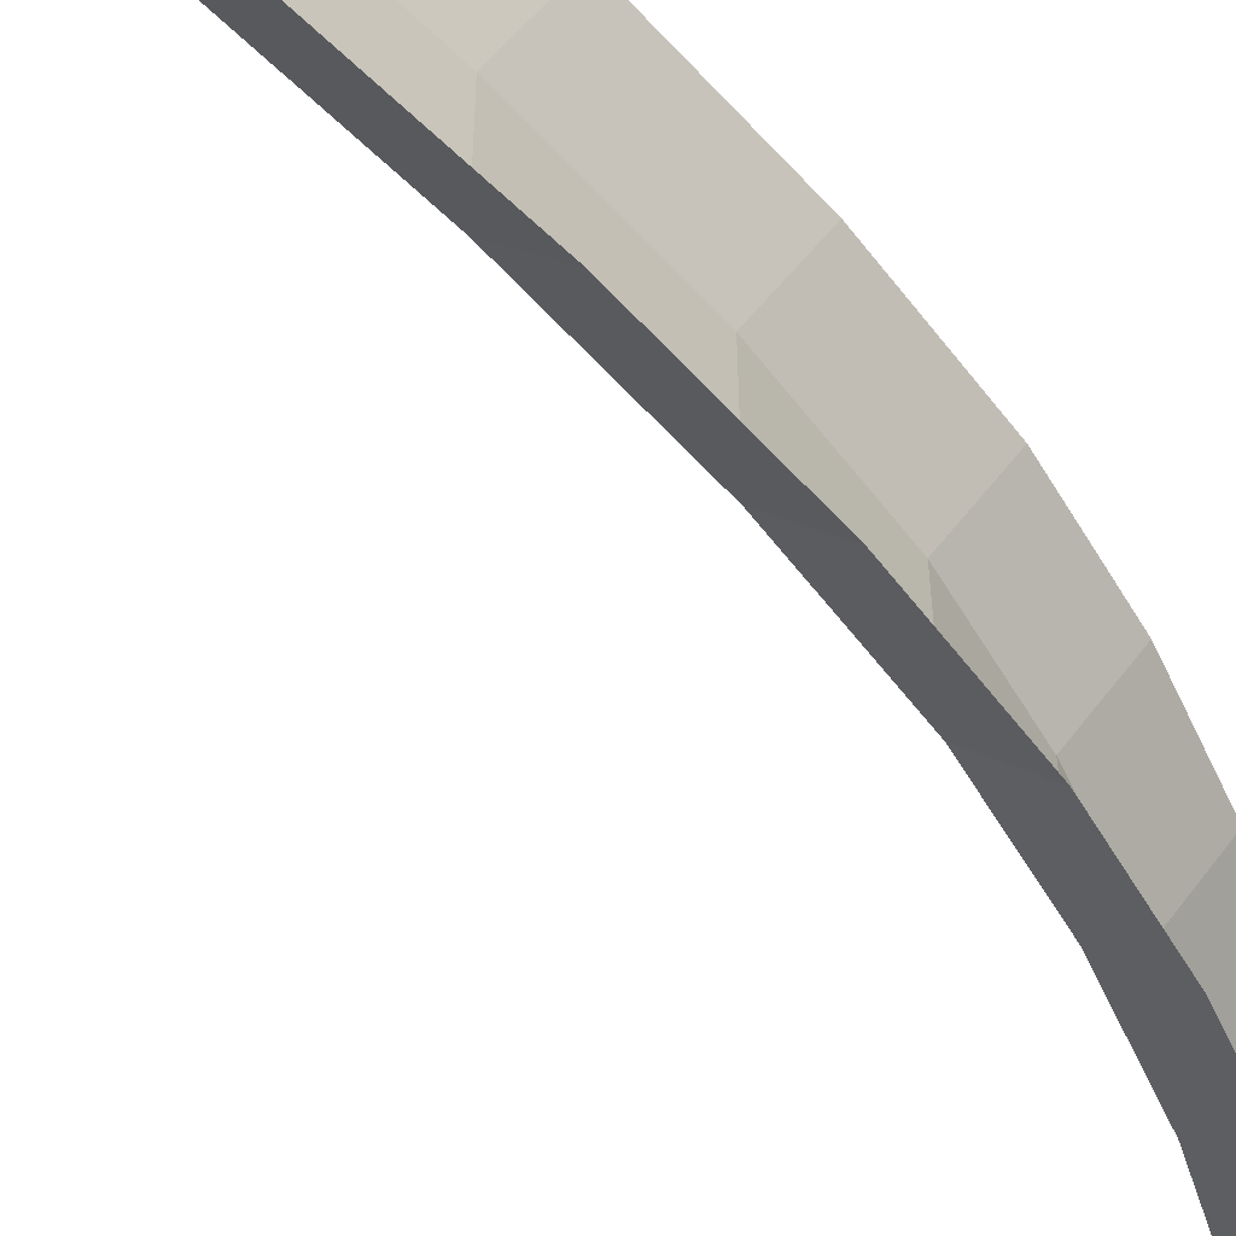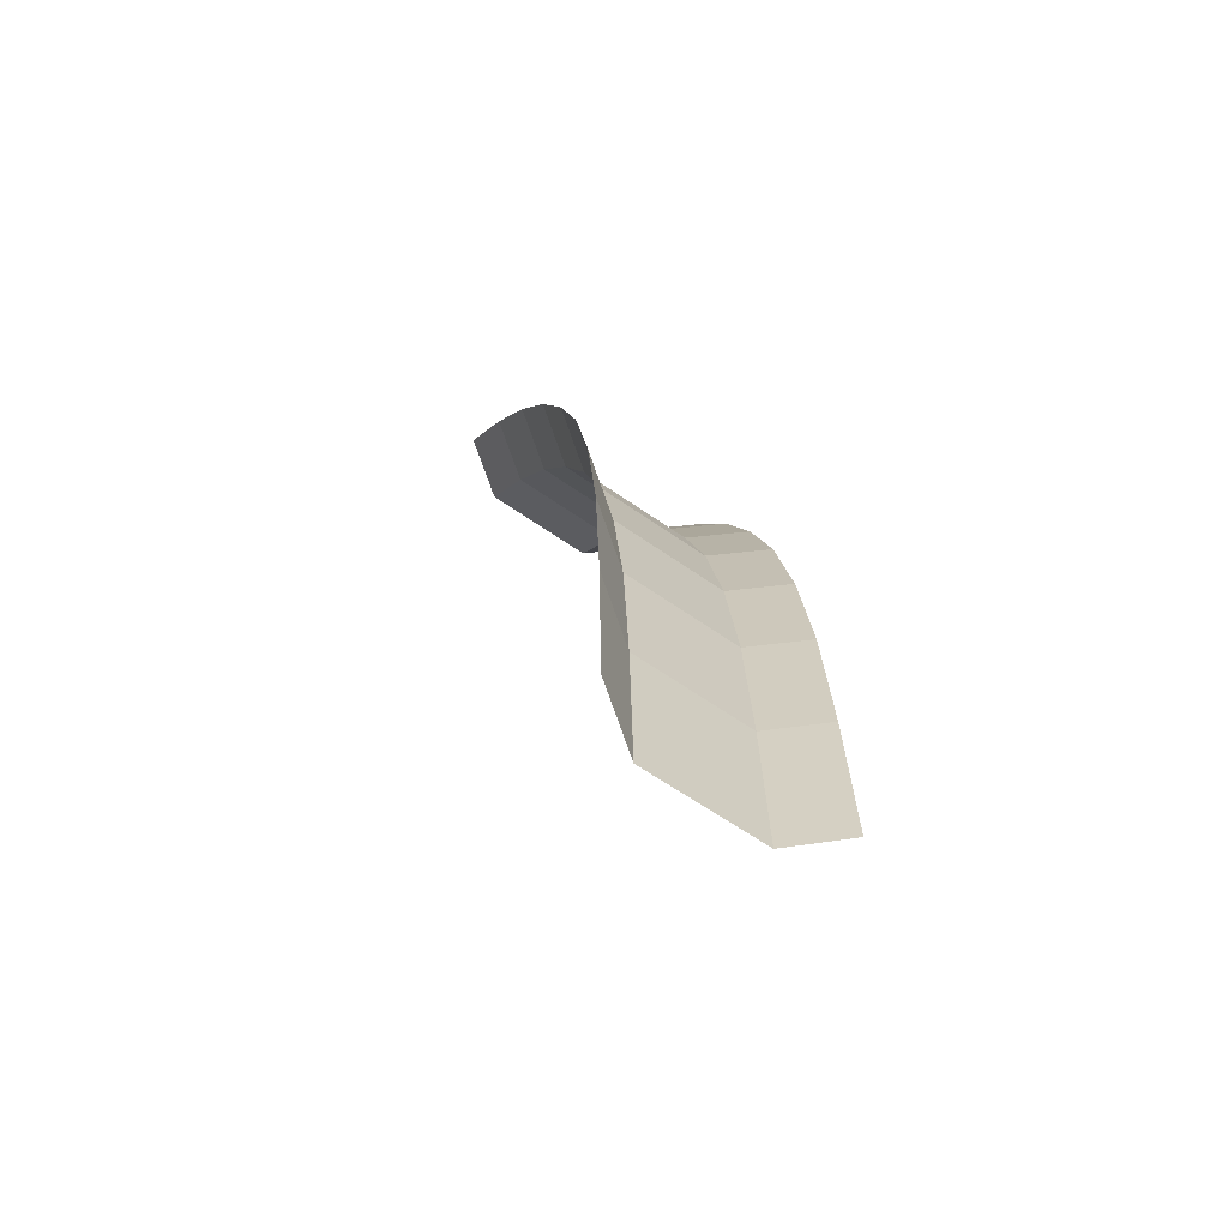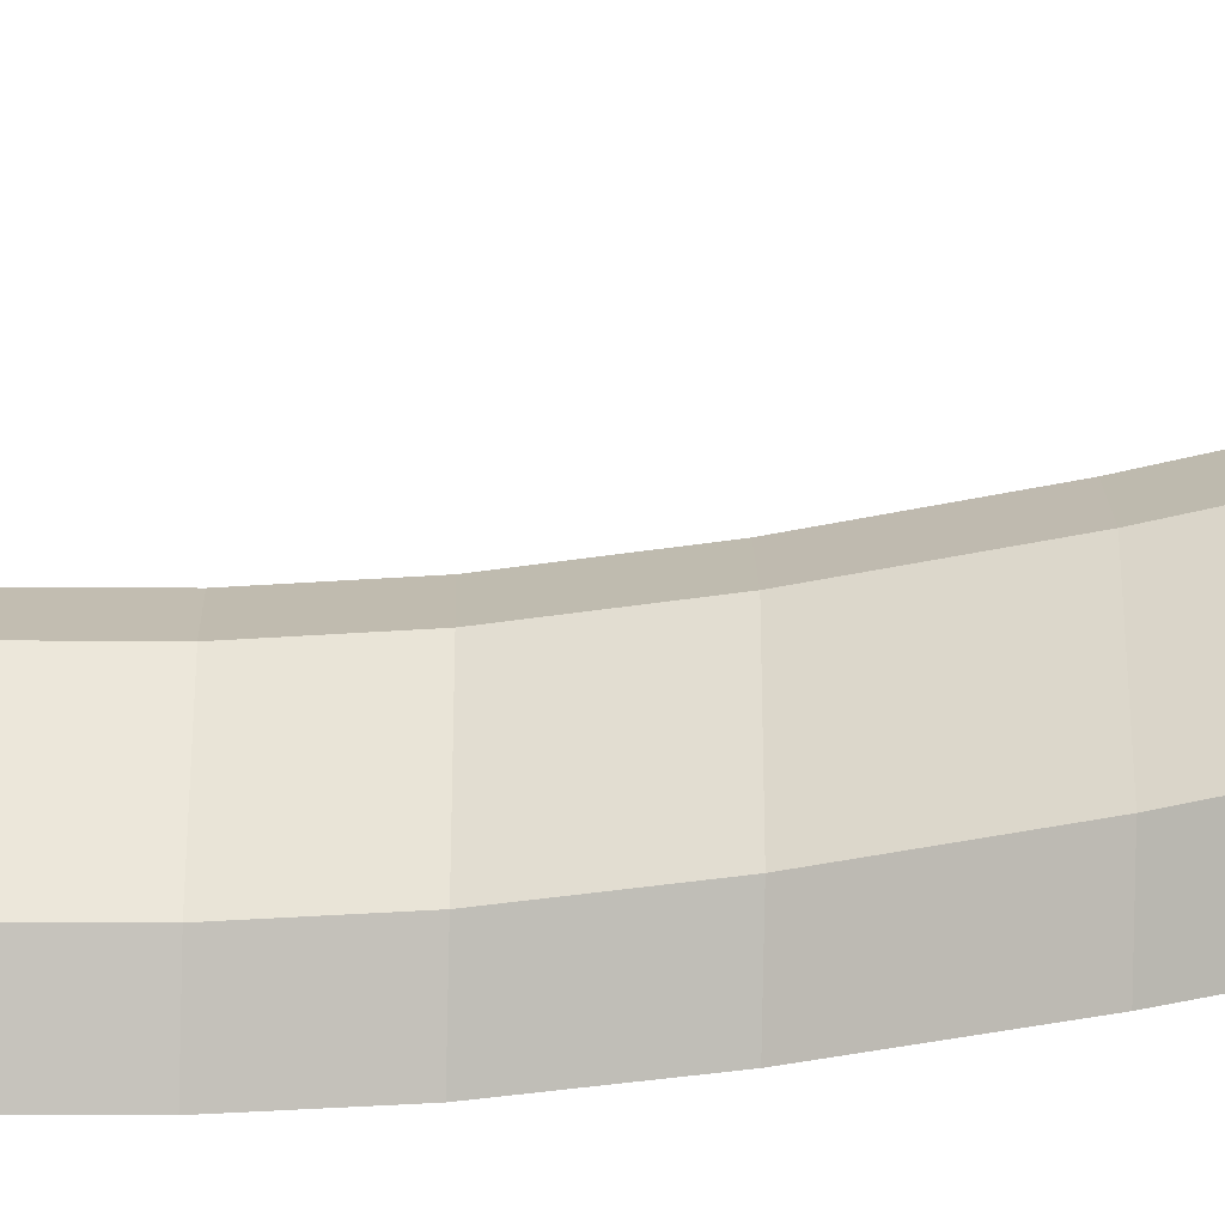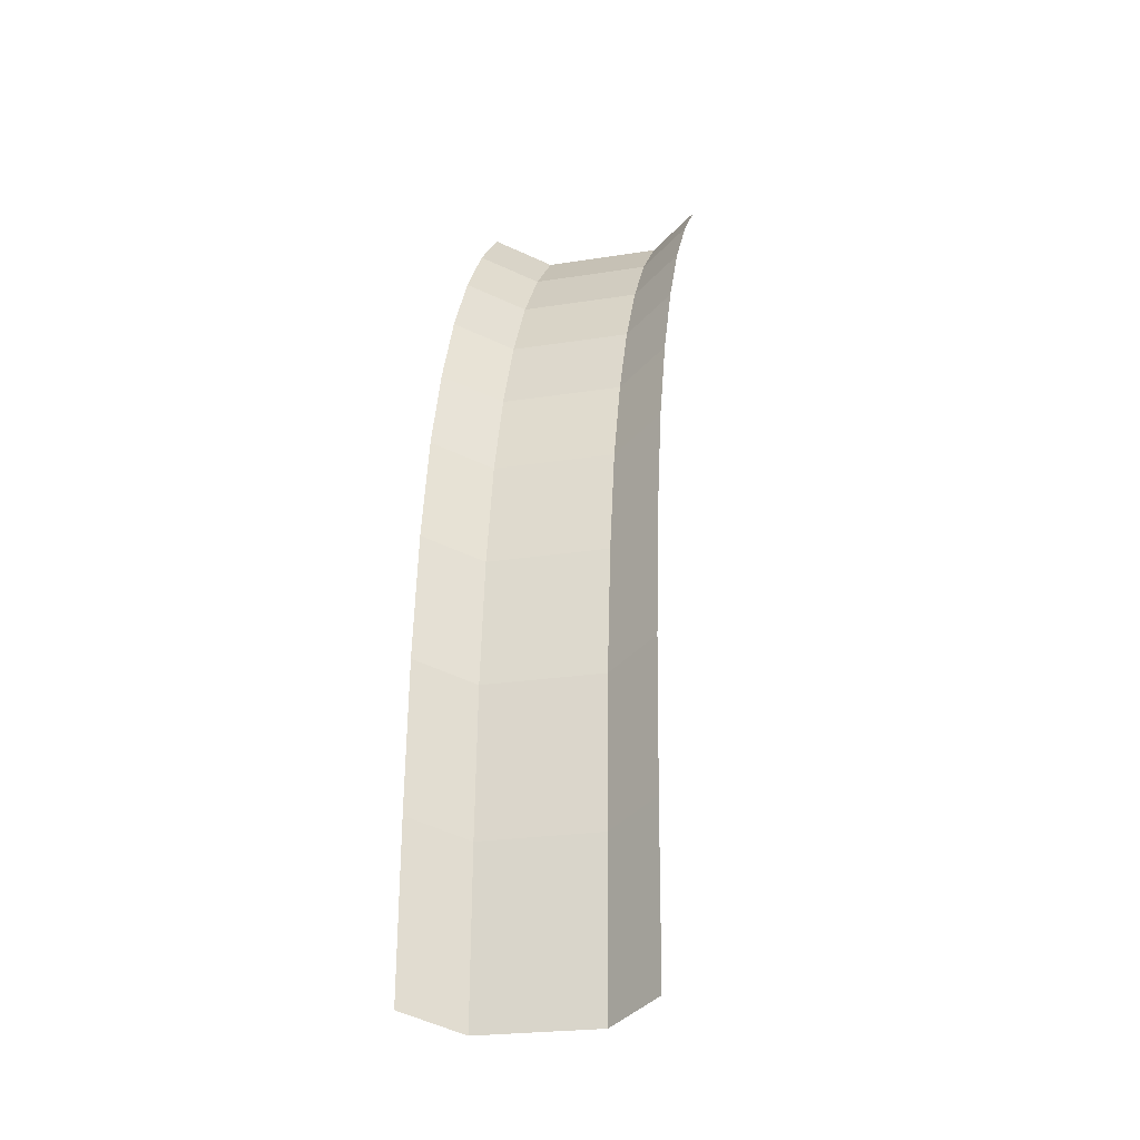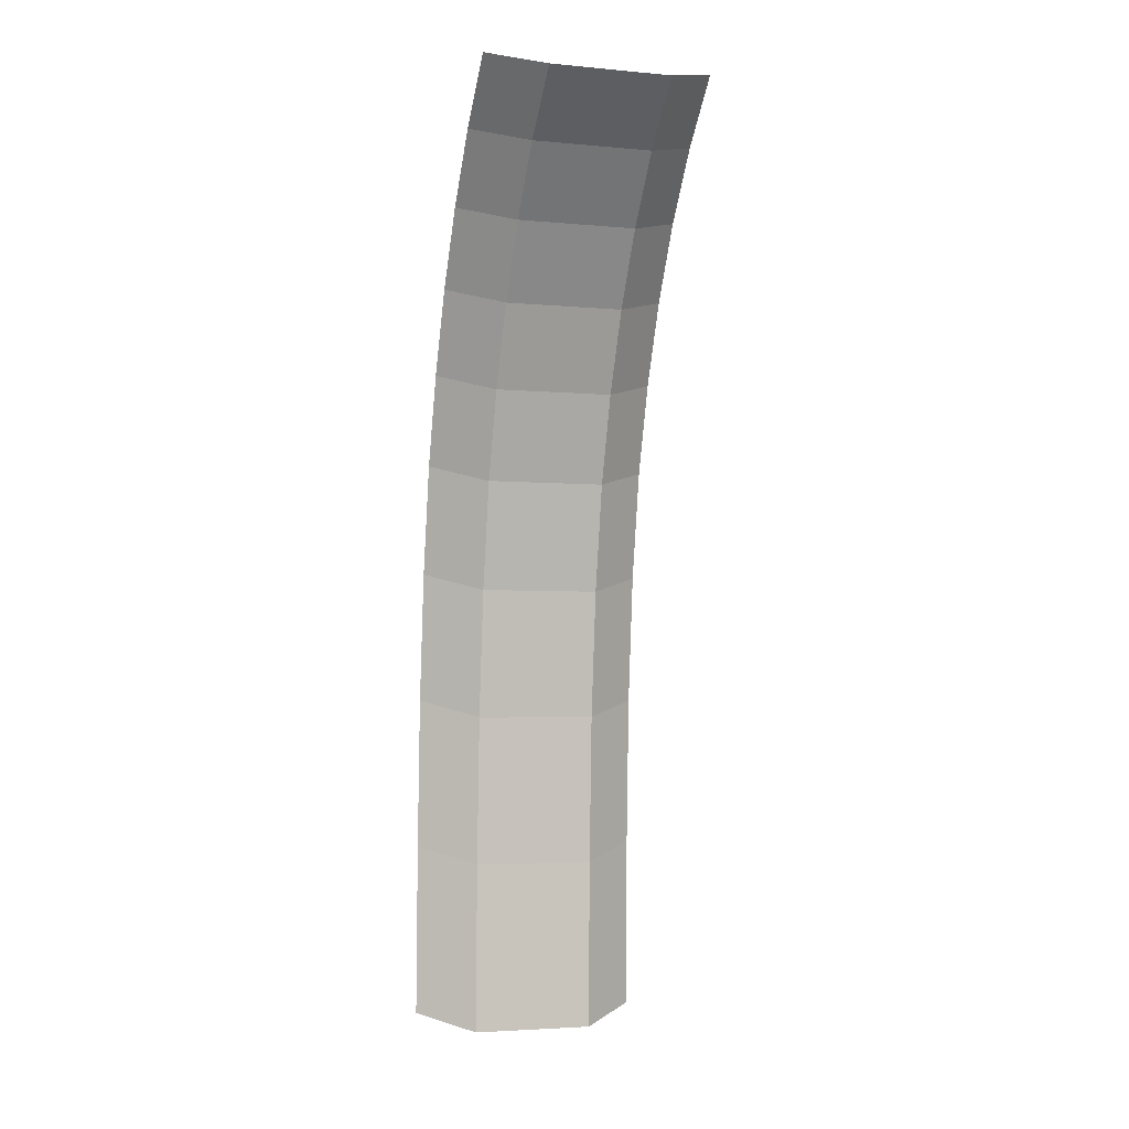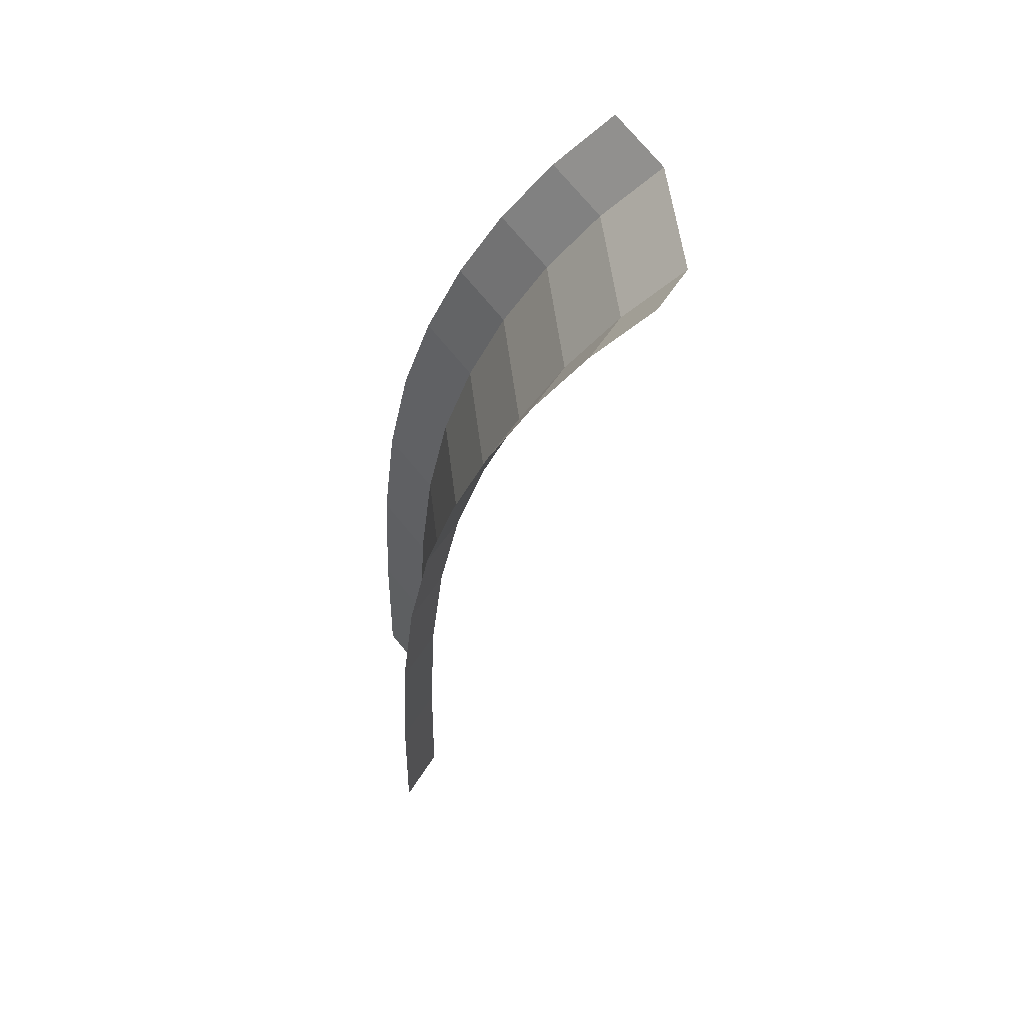
<metadata>
{"format":"obj","ext":"obj","renderer":"f3d","projection":"perspective","resolution":1024,"background":"white","views":[{"elev":-59.5,"azim":48.0,"up":"+Z"},{"elev":-63.1,"azim":54.7,"up":"+Y"},{"elev":-36.0,"azim":-67.4,"up":"+Z"},{"elev":-24.4,"azim":104.4,"up":"+Y"},{"elev":-3.8,"azim":-107.4,"up":"+Y"},{"elev":57.4,"azim":172.8,"up":"+Y"}]}
</metadata>
<code>
v 3.62 -11.28 -1.457
v 3.577 -9.165 -1.457
v 3.49 -7.304 -1.457
v 3.317 -5.693 -1.457
v 3.057 -4.332 -1.457
v 2.711 -3.221 -1.457
v 2.278 -2.21 -1.457
v 1.758 -1.299 -1.457
v 1.152 -0.4876 -1.457
v 0.4591 0.2235 -1.457
v 3.162 -11.49 -0.7902
v 3.119 -9.375 -0.7902
v 3.032 -7.514 -0.7902
v 2.859 -5.903 -0.7902
v 2.599 -4.542 -0.7902
v 2.253 -3.431 -0.7902
v 1.82 -2.42 -0.7902
v 1.3 -1.509 -0.7902
v 0.694 -0.6975 -0.7902
v 0.001195 0.01363 -0.7902
v 3.162 -11.49 0.7098
v 3.119 -9.375 0.7098
v 3.032 -7.514 0.7098
v 2.859 -5.903 0.7098
v 2.599 -4.542 0.7098
v 2.253 -3.431 0.7098
v 1.82 -2.42 0.7098
v 1.3 -1.509 0.7098
v 0.694 -0.6975 0.7098
v 0.001195 0.01363 0.7098
v 3.62 -11.28 1.376
v 3.577 -9.165 1.376
v 3.49 -7.304 1.376
v 3.317 -5.693 1.376
v 3.057 -4.332 1.376
v 2.711 -3.221 1.376
v 2.278 -2.21 1.376
v 1.758 -1.299 1.376
v 1.152 -0.4876 1.376
v 0.4591 0.2235 1.376
f 12 21 11
f 13 22 12
f 14 23 13
f 15 24 14
f 15 26 25
f 17 26 16
f 18 27 17
f 18 29 28
f 20 29 19
f 12 22 21
f 13 23 22
f 14 24 23
f 15 25 24
f 15 16 26
f 17 27 26
f 18 28 27
f 18 19 29
f 20 30 29
f 1 12 11
f 2 13 12
f 3 14 13
f 4 15 14
f 5 16 15
f 6 17 16
f 8 17 7
f 9 18 8
f 10 19 9
f 22 31 21
f 23 32 22
f 24 33 23
f 25 34 24
f 26 35 25
f 27 36 26
f 27 38 37
f 28 39 38
f 29 40 39
f 1 2 12
f 2 3 13
f 3 4 14
f 4 5 15
f 5 6 16
f 6 7 17
f 8 18 17
f 9 19 18
f 10 20 19
f 22 32 31
f 23 33 32
f 24 34 33
f 25 35 34
f 26 36 35
f 27 37 36
f 27 28 38
f 28 29 39
f 29 30 40

</code>
